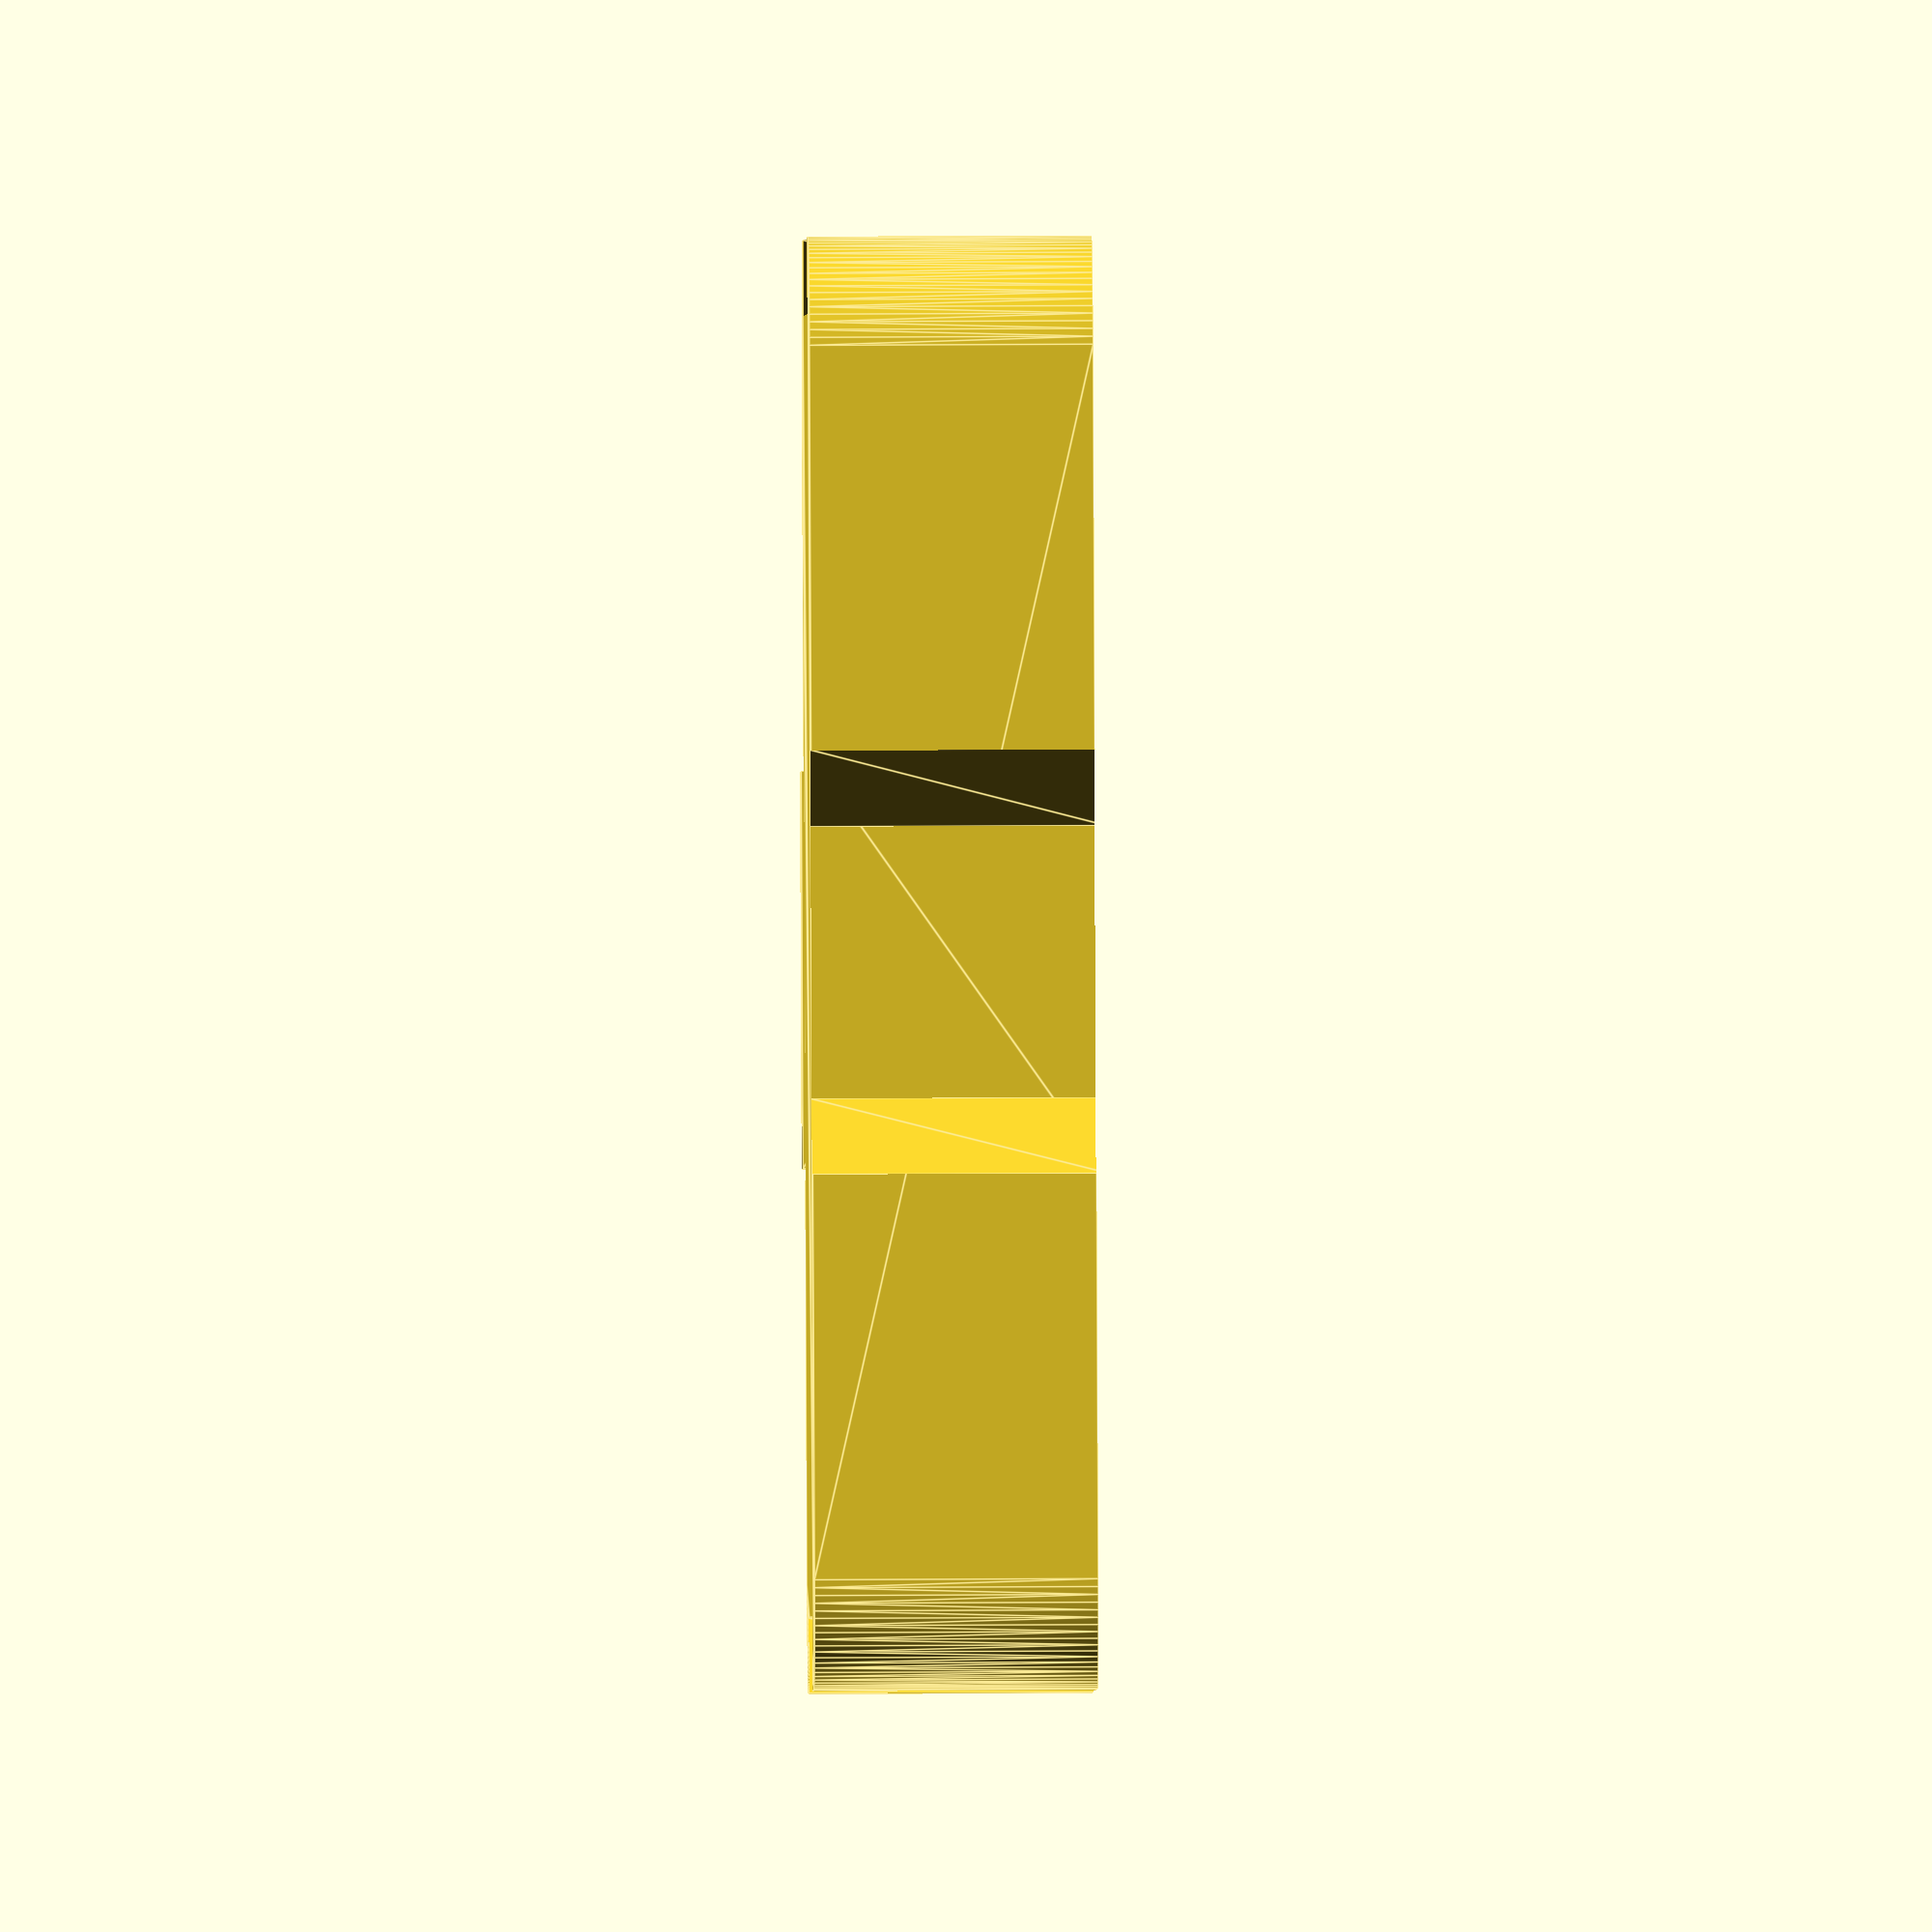
<openscad>
// initial design from :
// http://www.thingiverse.com/thing:48235

// modified by Bertrand MAUBERT oct 2016 (add padding space, add optionnal connectors).
// add code for SD Card, USB key


// battery diameter (AA-14.5, AAA-10.6 123A-16.8 CR2-15.5)
_diameter = 10.6;
// 
MODULE_SIZE = "8AA" ; // valeurs : "8AA","" 

// height of the tray;
_height = 10; // [1:80]

// number of battery clusters across
_columns = 2; // [1:12]

// number of battery clusters deep
_rows = 1; // [1:12]

// padding between the clusters of batteries (also affects padding along the edges)
_spacing = 1.2;

// thickness of the base under the batteries
_base = 1.2; //0.5

// radius of corner rounding
_cornerRounding = 4.0;

// added by BM 
// extra space (add padding along the edges)
_padding = 2;

// dimensions of connector
WITH_CONNECTOR = true ;
_con_x = 7; 
_con_y = 2.5;
_con_z = 10;
_offset = 0.2; // spacing for the connector

// CON_PATTERN : // possible values : 
// "middle_of_tray", "middle of quad"
CON_PATTERN = "middle_of_tray" ; 

// choose only one of type of holes.
FOR_BATTERIES = true ;
FOR_USB = false ; 
FOR_USB_AND_SD = false ;

half_depth = _padding + ((2 * _diameter + _spacing) * _rows + _spacing*2)/2;
echo( half_depth ); 
// half_depth = 18.3 ; // Pour des modules de taille fixe
half_width = _padding + ((2 * _diameter + _spacing) * _columns + _spacing*2)/2;
echo( half_width ); 
// half_with = 33.4 ; // Pour des modules de taille fixe

module batteryQuad(diameter, height) {
	angle = 35;
	r = diameter/2;
	cut = 2*r*sin(angle);
	tan = tan(angle);
	filletCenter = r - r * tan;
	filletCenter2 = r + r * tan;
	filletOffset = r * tan;
	filletRadius = r/cos(angle) - r;

	eps = 0.1;

	difference() {
		union() {
			for (x=[-r,r]) {
				for (y=[-r,r]) {
					translate([x,y,0]) {
						cylinder(r=r, h=height, center=true);
					}
				}
			}
			for (t=[ [ r, 0, 0],
					[-r, 0, 0],
					[ 0, r, 0],
					[ 0,-r, 0] ]) {
				translate(t) {
					cube(size=[cut,cut,height], center=true);
				}
			}
		}
		// round
		for (z=[0:90:270]) {
			rotate([0,0,z]) {
				for(y=[filletOffset, -filletOffset]) {
					translate([0, r+y,0]) {
						cylinder(r=filletRadius, h=height+eps, center=true, $fn=30);
					}
				}	
			}
		}
	}
}

module USBHoleMalePartOnly(depth=10){
    width = 2.7 ;
    length = 12.2 ;
    translate([width/2, 0, depth/2])
    cube([width, length,  depth], center=true);
}

module USBHole(depth=10){
    width = 4.5+0.2 ;
    length = 12.1+0.2;
    translate([width/2, 0, depth/2])
    cube([width, length,  depth], center=true);
}
// for USB key
module usbHoles(){
    delta = 9.5 ;            
    make_group_of(3, delta){
        USBHole();
    }    
}

module SDHole(depth=10){
    width = 2.2 +0.2 ;
    length = 24.1 + 0.2 ;
    translate([width/2, 0, depth/2])
    cube([width, length,  depth], center=true);
}

module SDHoles(){
    delta = 5 ;        
    make_group_of(5, delta){
        SDHole();
    }    
}

module make_group_of(count, space){
    for ( i = [0 : count-1]){
    translate([ i * space,0,0]) children();}
}

module makeTray(diameter, height, rows, columns, spacing, base, rounding, padding) {
	eps = 0.1;
	rounding = min(rounding, diameter/2 + spacing*2);
	quadSize = 2 * diameter;
	width = (quadSize + spacing) * columns + spacing*2;
	depth = (quadSize + spacing) * rows + spacing*2;
    echo (width);
    echo (depth);
    
    if (MODULE_SIZE == "8AA") {
            echo ("MODULE SIZE IS 8AA ") ;
            width = 62.8 ; 
            depth = 32.6 ; 
    }   
    echo (width);
    echo (depth);   
        
	xstart = -width/2 + spacing*1.5 + quadSize/2;
	ystart = -depth/2 + spacing*1.5 + quadSize/2;

	difference() {
        // main block
		hull()
		for (x=[-padding - width/2 + rounding, 
            + padding + width/2 - rounding])
		for (y=[-padding - depth/2 + rounding, 
            + padding + depth/2 - rounding]) {
			translate([x,y])
			cylinder(r=rounding, h=height);
		}
        // holes for batterie
        if (FOR_BATTERIES){
		  translate([0,0,height/2 + base]) {
			for (x=[0:1:columns-1])
			for (y=[0:1:rows-1]) {
				translate([xstart + (quadSize + spacing)*x,
							 ystart + (quadSize + spacing)*y,0]) {
					batteryQuad(diameter, height);
				}
			}
		  }
        }
         if (FOR_USB){
		  translate([0,0,height/2 + base]) {
			for (x=[0:1:columns-1])
			for (y=[0:1:rows-1]) {
				translate([-11 + xstart + (quadSize + spacing)*x,
							 -0 + ystart + (quadSize + spacing)*y,0]) {
					usbHoles(depth);
				}
			}
		  }
        }
          if (FOR_USB_AND_SD){
		  translate([0,0,height/2 + base]) {
			// for (x=[0:1:columns-1])
            x = 0 ;
            echo(x);   
			for (y=[0:1:rows-1]) {
				translate([-11 + xstart + (quadSize + spacing)*0,
							 -0 + ystart + (quadSize + spacing)*y,0]) {
					usbHoles(depth);
				}
			}
            x = 1 ;
            echo(x);
            for (y=[0:1:rows-1]) {
				translate([-11 + xstart + (quadSize + spacing)*x,
							 -0 + ystart + (quadSize + spacing)*y,0]) {
					SDHoles(depth);
				}
			}
		  }
        }        
        // Spaces for connectors
        if  (WITH_CONNECTOR) 
            spacesForConnectors();
	    }
}

module connector2D(){
        polygon([
    [-_con_x,_con_y], [_con_x, _con_y], [_con_x-_con_y,0],  
    [_con_x, -_con_y], [-_con_x, -_con_y],[-_con_x+_con_y , 0]]);
    }
module connector(){
    linear_extrude(height=_con_z)
    connector2D();
    }
module spaceForConnector(){
    translate([0,0,-0.1])
    linear_extrude(height=_con_z + 0.5)
    offset(delta = _offset){
    connector2D();
   }
}

module spacesForConnectors(){
    // draw several spaces for connectors.
    if (CON_PATTERN == "middle_of_tray"){    
    // echo("middle of tray");
    for ( y = [ - half_depth, half_depth]){
        translate([0,y,0])
        spaceForConnector();
    }
    for ( x = [ - half_width, half_width]){
        translate([x,0,0])
        rotate([0,0,90])
        spaceForConnector();
    }
    }
    else if (CON_PATTERN == "middle_of_quad"){
       // _rows, 
        QW = (half_width*2)/_columns ; // Quad width
        eps = 0.01;
        %for ( y = [-half_depth, half_depth]){  
            for ( x=[-half_width+(QW/2):QW:eps+half_width-(QW/2)]){
            echo(x ); 
            translate([x,y,0]) 
            spaceForConnector();
            }

            for ( x = [ -half_width, half_width])
                for (y = [-half_depth+(QW/2):QW:eps+half_depth-(QW/2)]  ){
                translate([x,y,0])
                rotate([0,0,90])
                spaceForConnector();
            }
    
        }
    }    
    else{
        echo ("Hein ?");
    }
}


// Main
makeTray(_diameter, _height, _rows, _columns, _spacing, _base, _cornerRounding, _padding, $fn=90);

if  (WITH_CONNECTOR) 
    translate([0,half_depth + 10,0])
    connector();

</openscad>
<views>
elev=156.9 azim=293.5 roll=270.6 proj=o view=edges
</views>
